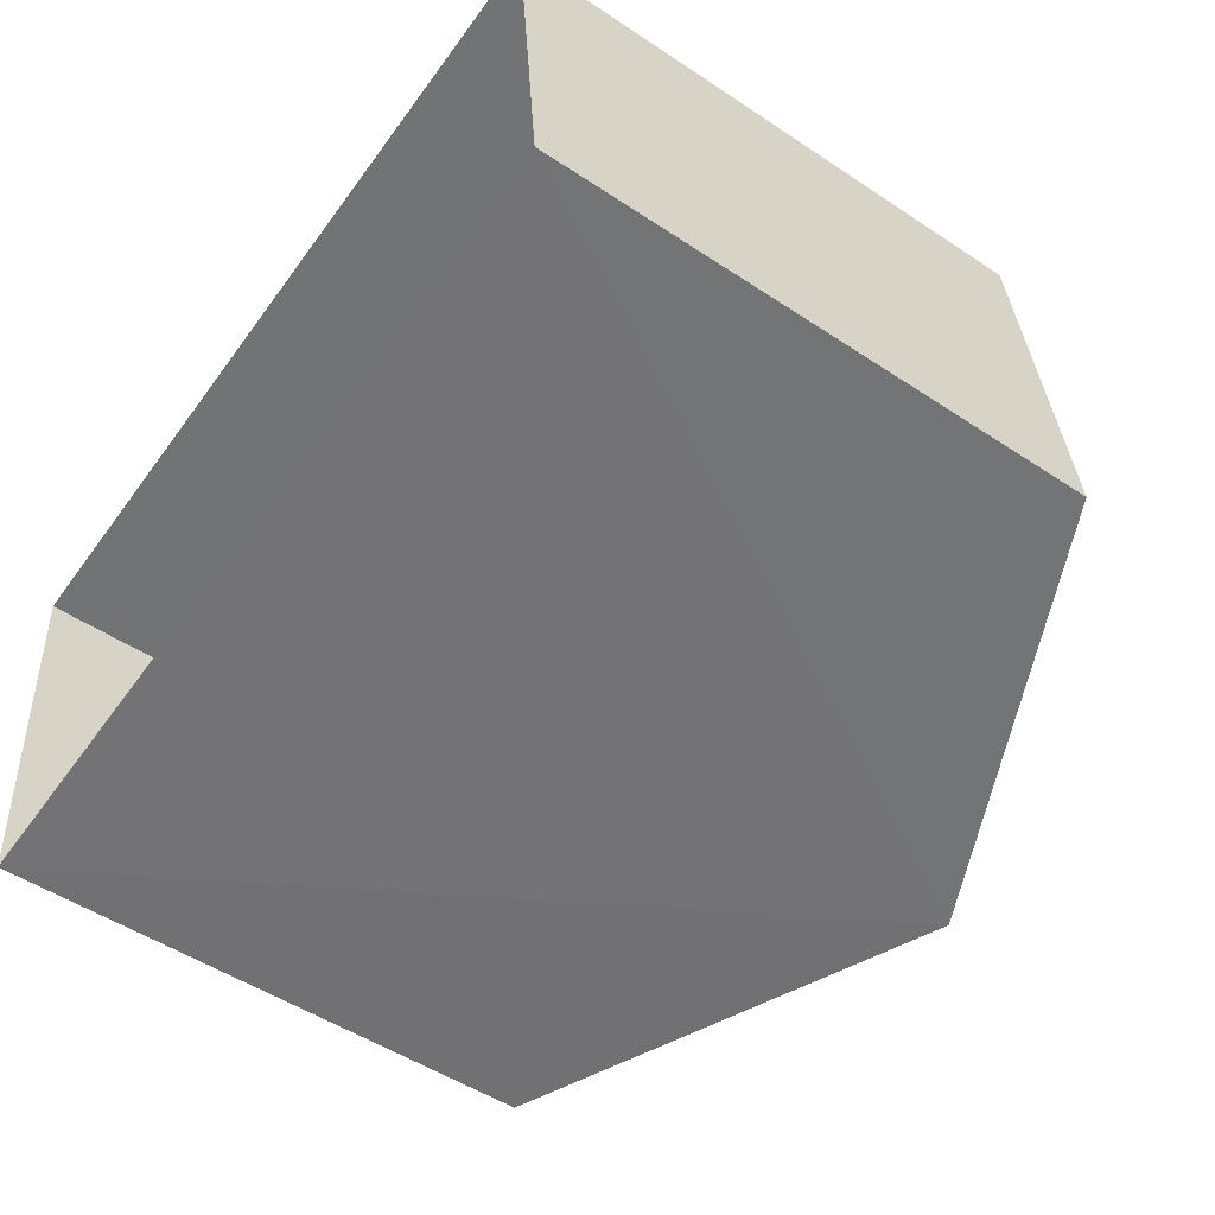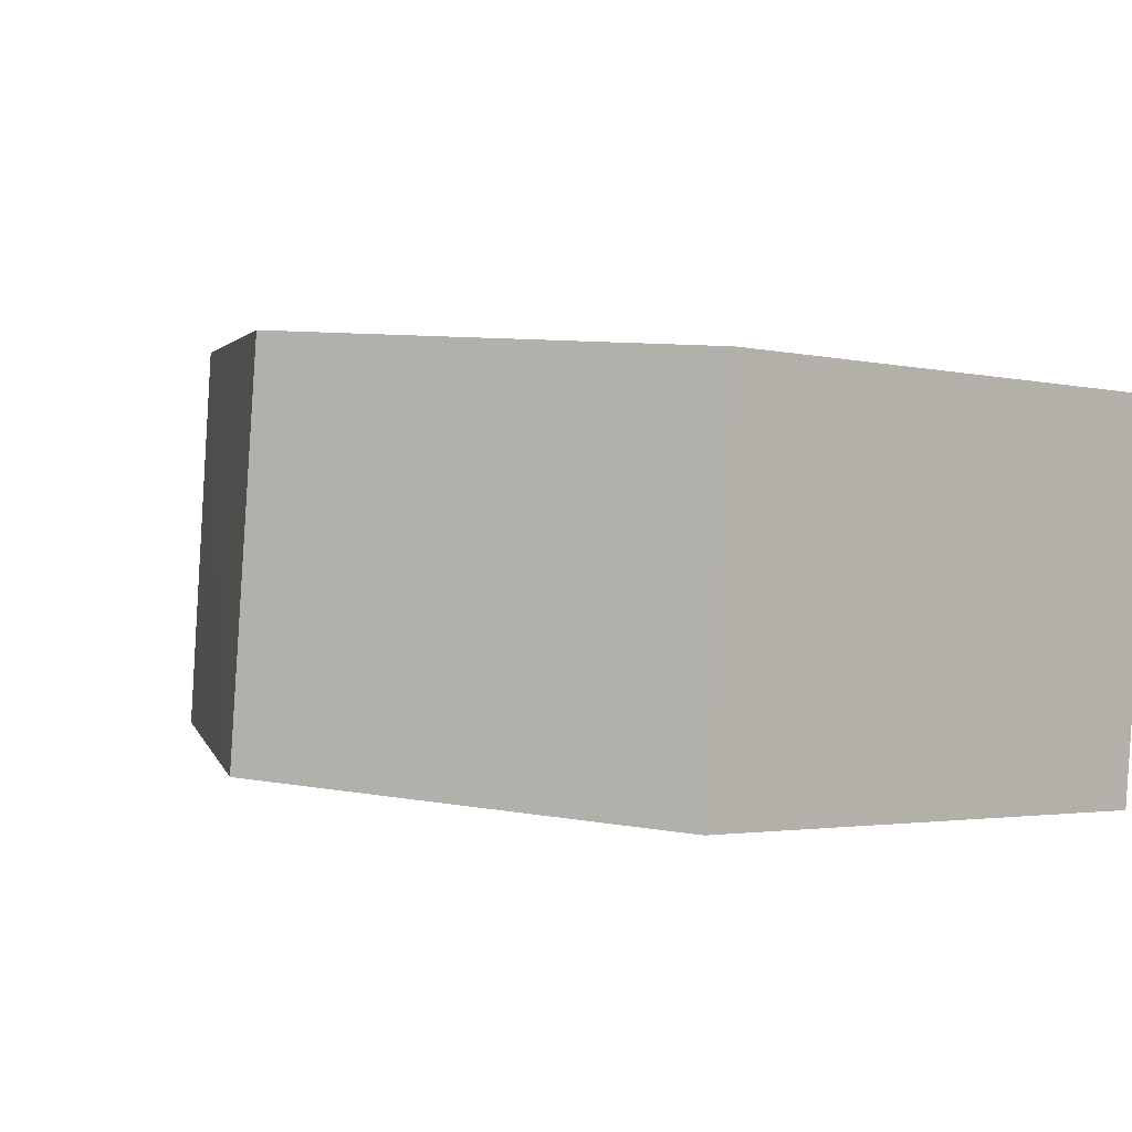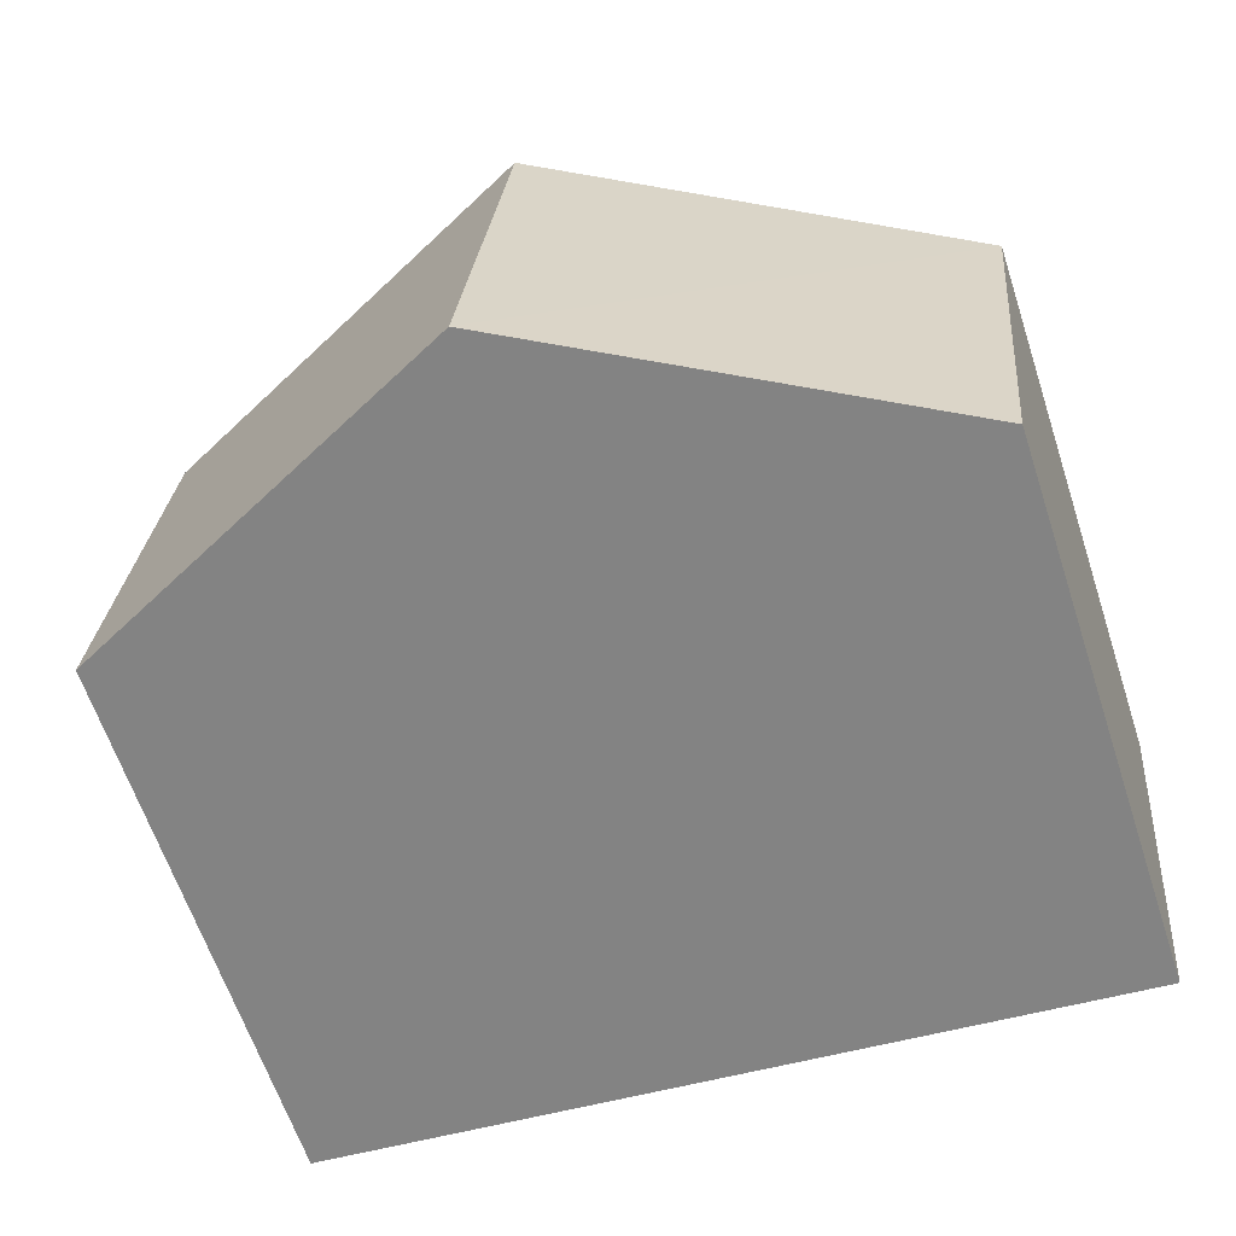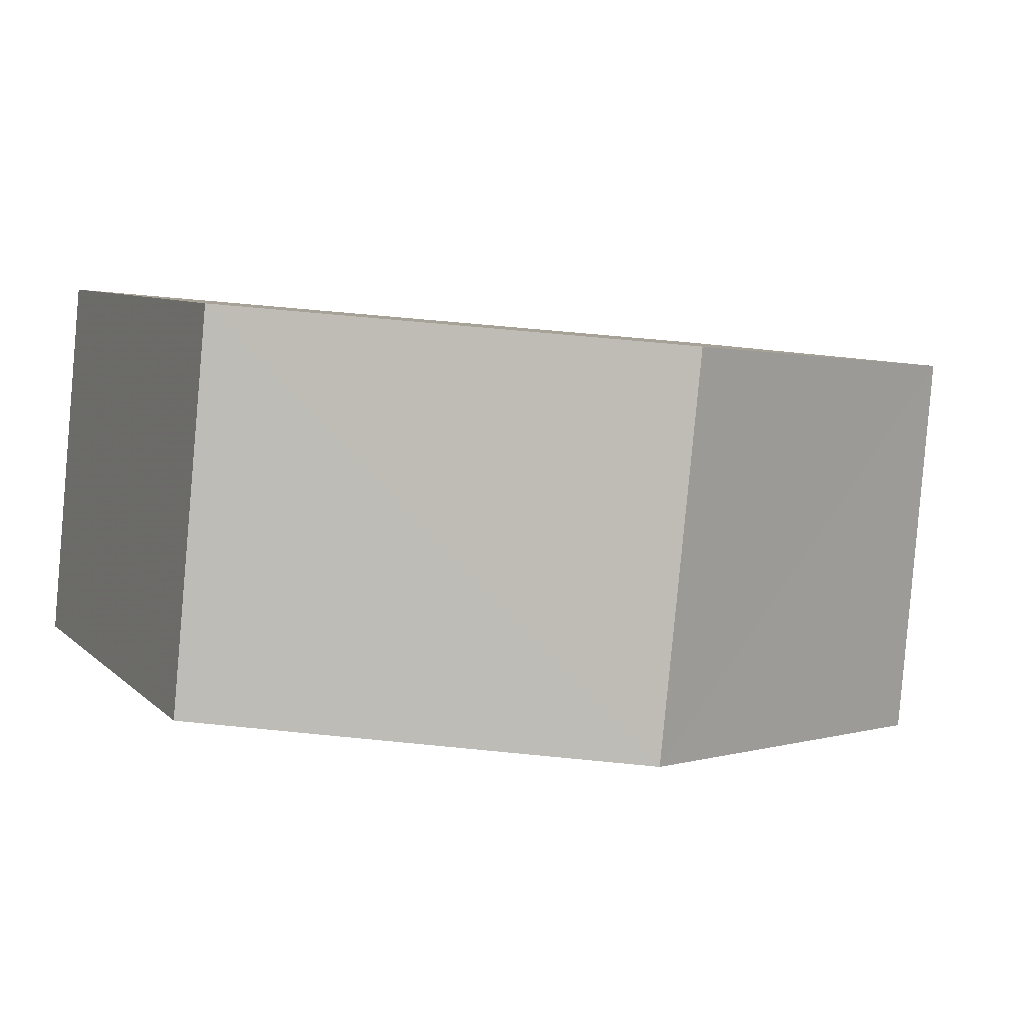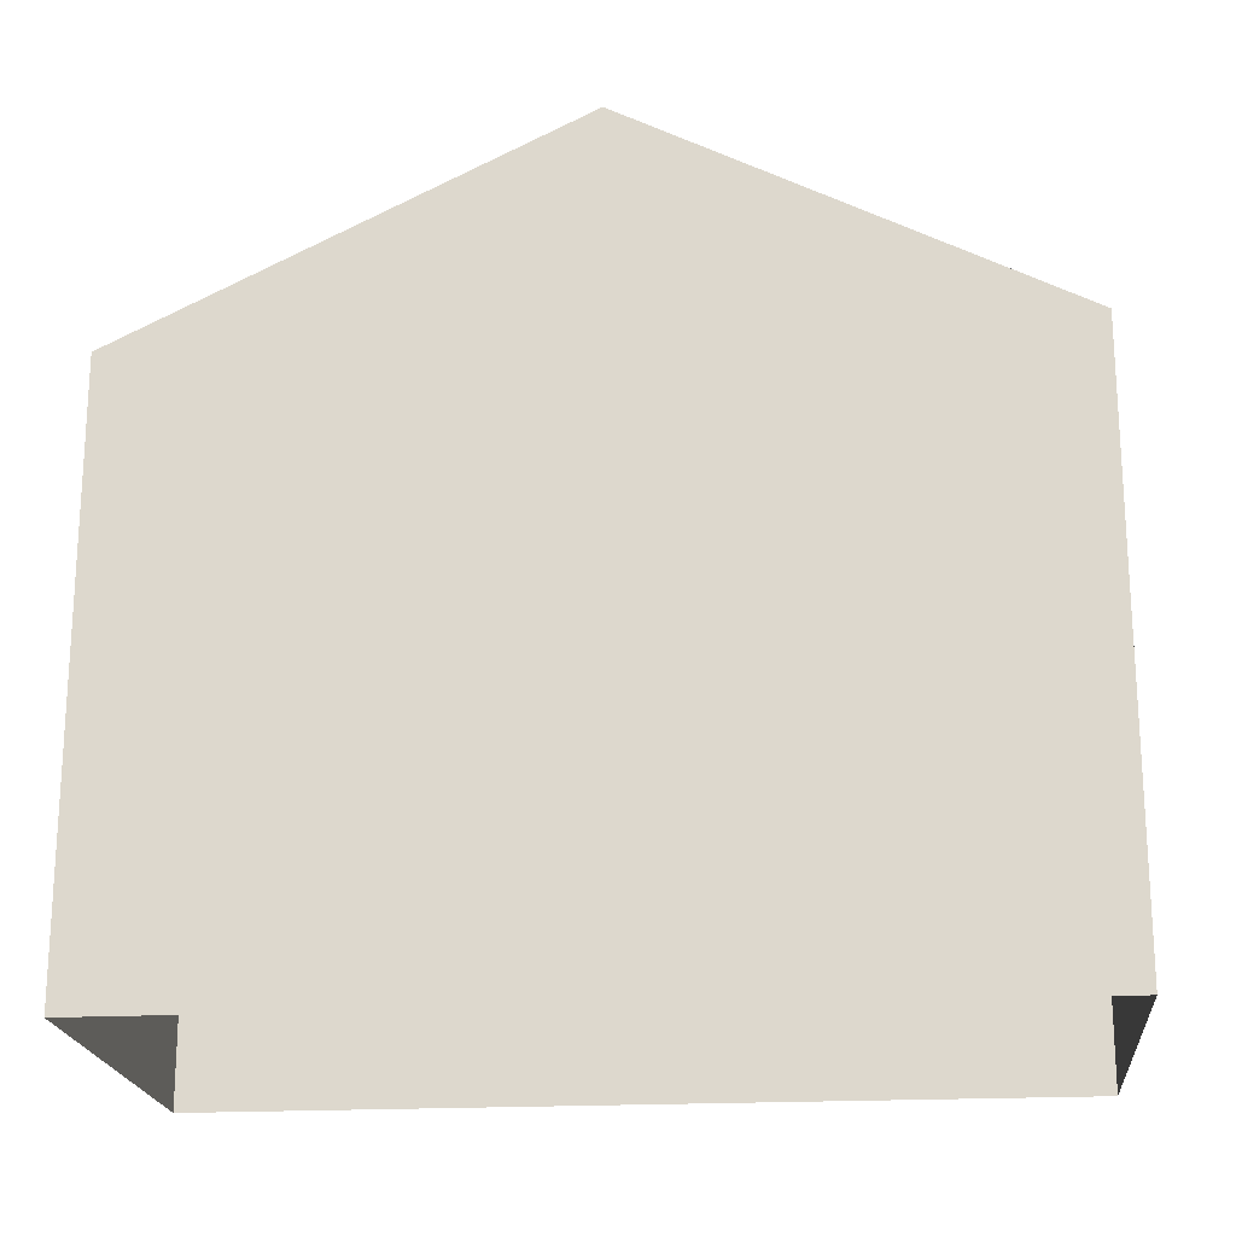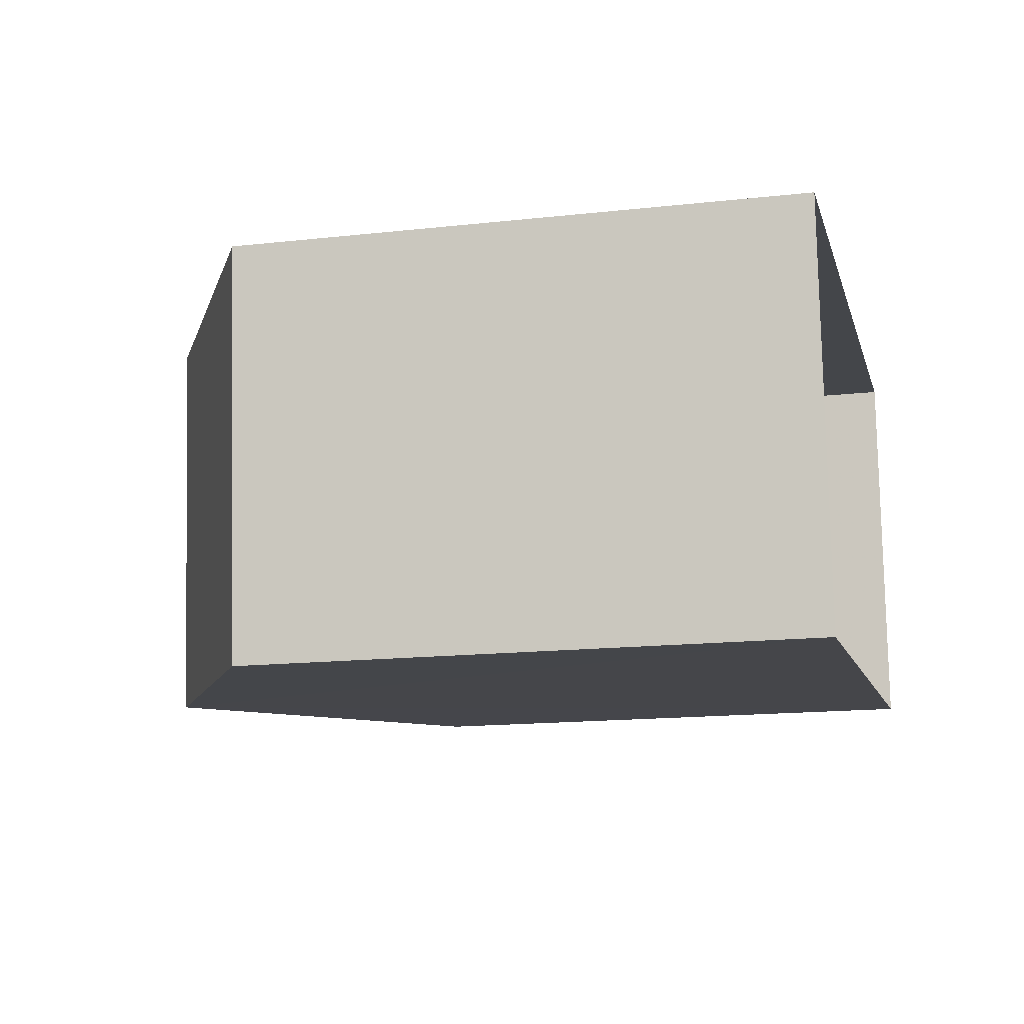
<metadata>
{"format":"obj","ext":"obj","renderer":"f3d","projection":"perspective","resolution":1024,"background":"white","views":[{"elev":-51.1,"azim":-125.9,"up":"+Y"},{"elev":-2.5,"azim":50.7,"up":"+Y"},{"elev":-63.5,"azim":18.4,"up":"+Y"},{"elev":7.3,"azim":-23.6,"up":"+Y"},{"elev":-20.1,"azim":0.1,"up":"+Z"},{"elev":-15.2,"azim":103.1,"up":"+Y"}]}
</metadata>
<code>
v -3.739e+05 -1.033e+05 27.07
v -3.739e+05 -1.033e+05 27.07
v -3.739e+05 -1.033e+05 27.07
v -3.739e+05 -1.033e+05 27.07
v -3.739e+05 -1.033e+05 33.07
v -3.739e+05 -1.033e+05 33.07
v -3.739e+05 -1.033e+05 35.3
v -3.739e+05 -1.033e+05 35.29
v -3.739e+05 -1.033e+05 33.07
v -3.739e+05 -1.033e+05 33.07
f 1 2 3
f 1 4 2
f 5 6 7
f 8 5 7
f 7 9 8
f 7 10 9
f 9 3 8
f 3 2 8
f 2 5 8
f 6 2 4
f 6 5 2
f 6 4 7
f 4 1 7
f 1 10 7
f 10 1 3
f 9 10 3

</code>
